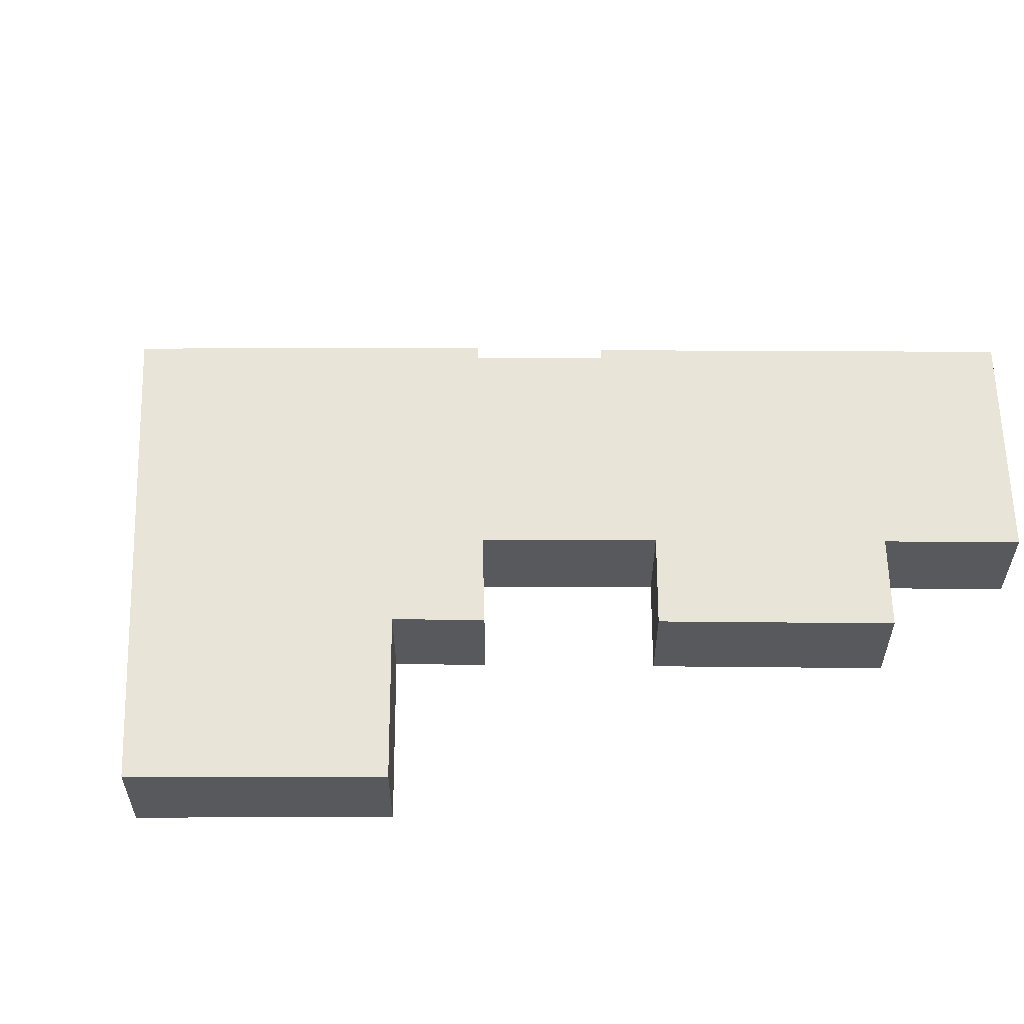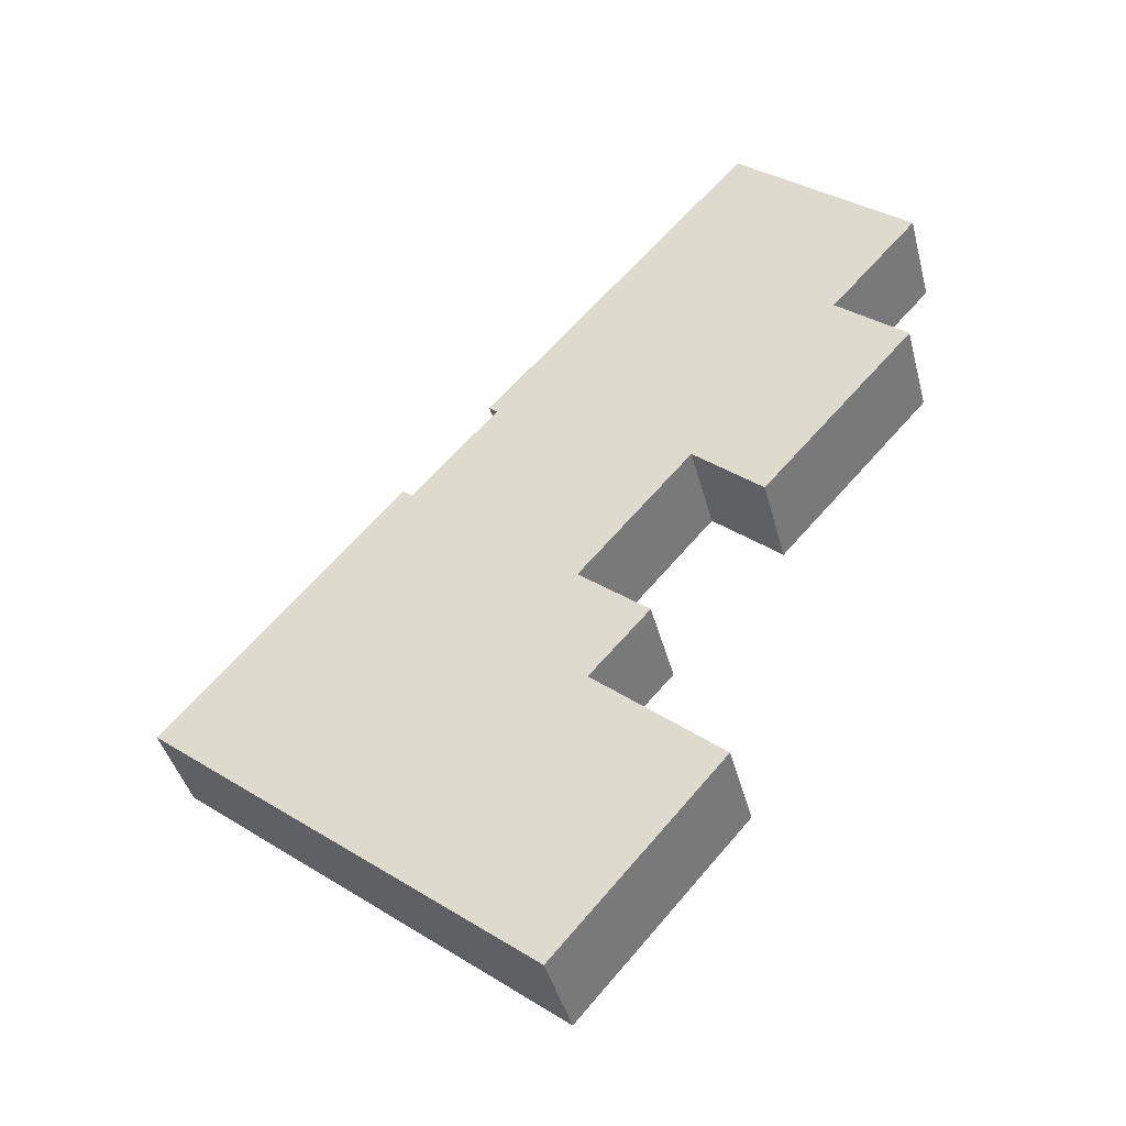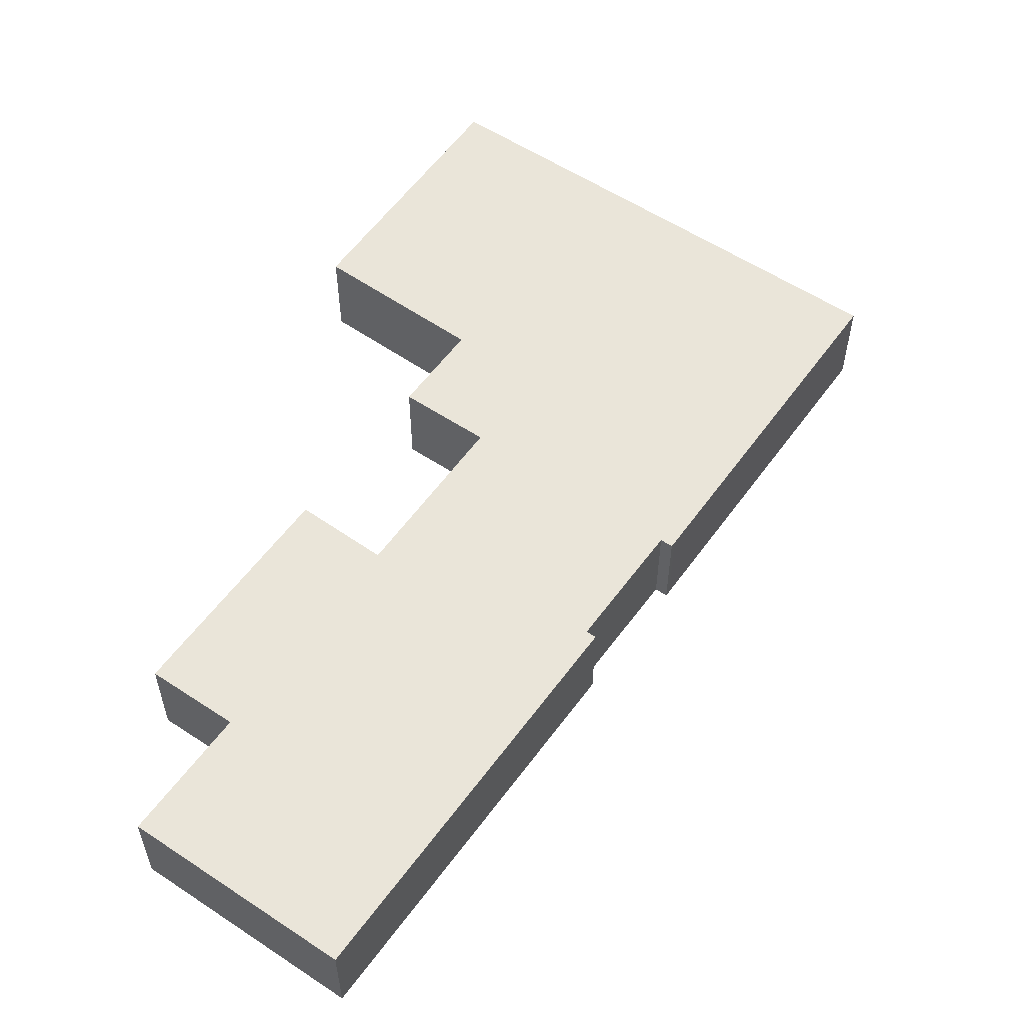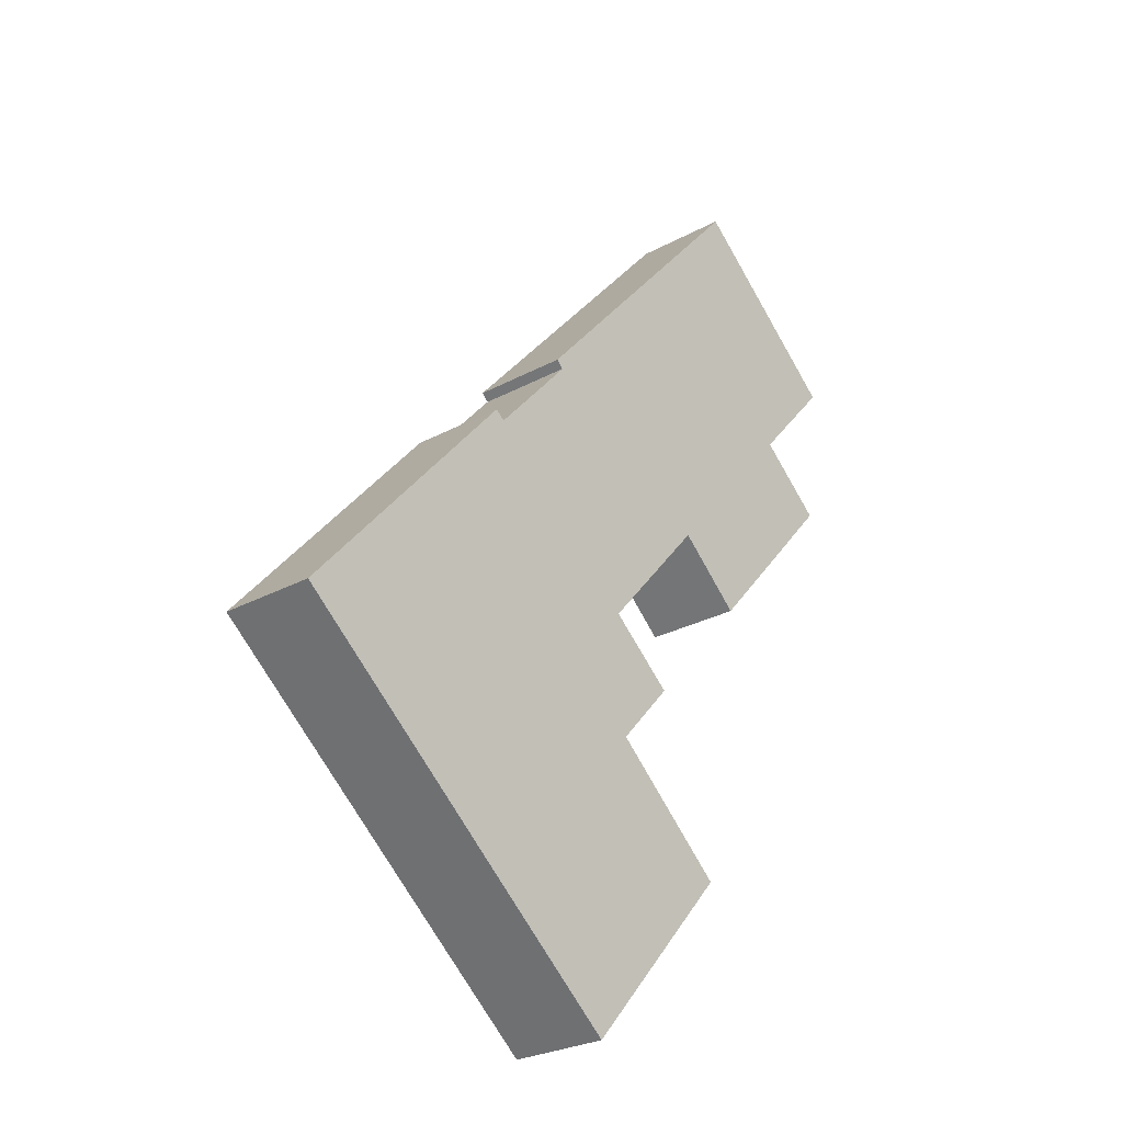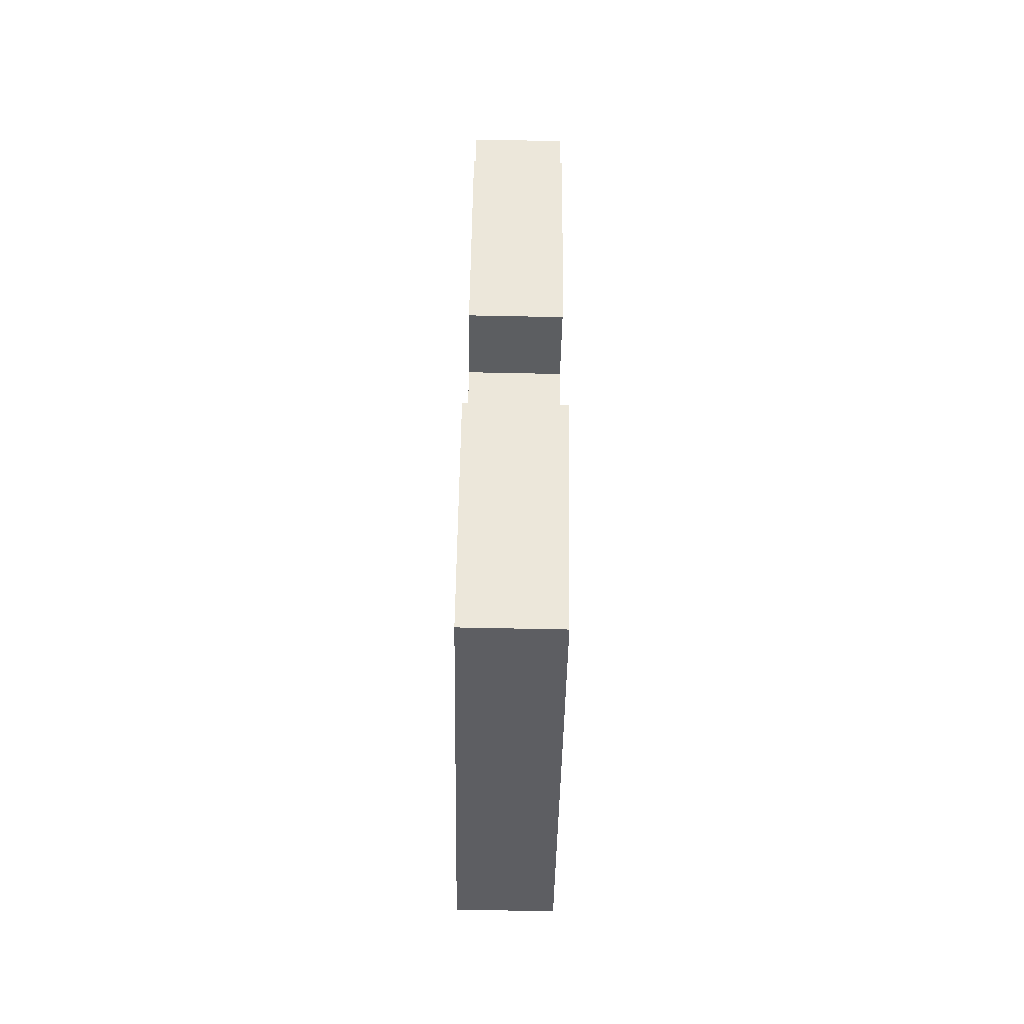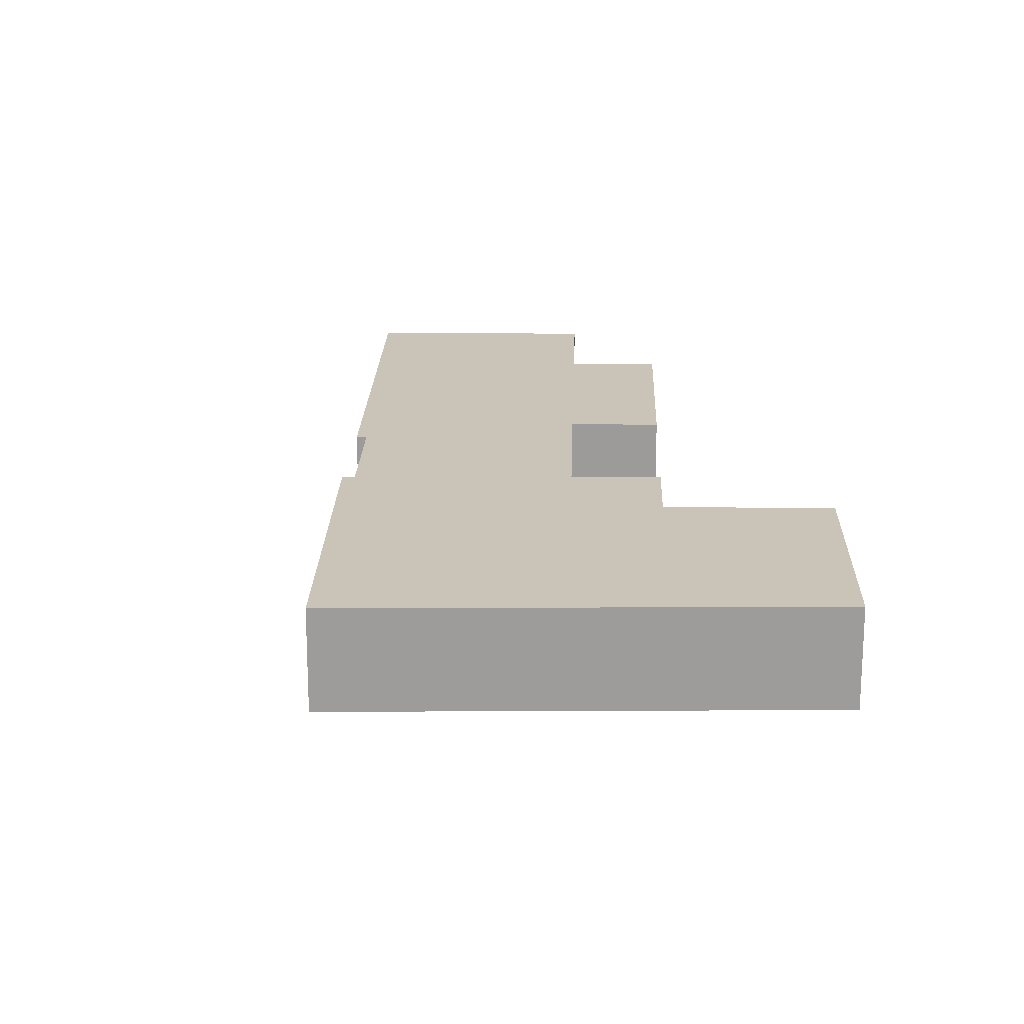
<metadata>
{"format":"obj","ext":"obj","renderer":"f3d","projection":"perspective","resolution":1024,"background":"white","views":[{"elev":59.9,"azim":-131.2,"up":"+Y"},{"elev":-41.5,"azim":-165.8,"up":"+Z"},{"elev":58.2,"azim":-5.5,"up":"+Y"},{"elev":-26.8,"azim":130.4,"up":"+Z"},{"elev":-78.6,"azim":-91.1,"up":"+Z"},{"elev":20.0,"azim":140.3,"up":"+Y"}]}
</metadata>
<code>
v  12.86 1.517e-15 -24.78
v  18.01 1.241e-15 -20.27
v  11.75 1.441e-15 -23.53
v  8.888 -4.585e-16 7.489
v  33.32 7.244e-16 -11.83
v  13.09 -6.753e-16 11.03
v  1.161 -5.946e-17 0.971
v  0 0 0
v  6.642 4.575e-16 -7.471
v  1.366 7.281e-16 -11.89
v  2.939 8.366e-16 -13.66
v  7.333 1.138e-15 -18.59
v  32.74 7.559e-16 -12.34
v  26.53 1.837e-15 -30
v  36.64 1.026e-15 -16.75
v  39.14 1.197e-15 -19.55
v  40.11 1.177e-15 -19.23
v  57.03 2.369e-15 -38.69
v  21.35 2.1e-15 -34.3
v  22.1 2.151e-15 -35.14
v  25.86 2.409e-15 -39.35
v  18.9 2.779e-15 -45.39
v  16.41 2.912e-15 -47.56
v  21.97 3.301e-15 -53.92
v  28.8 3.78e-15 -61.73
v  39.86 1.16e-15 -18.95
v  2.939 7.389 -13.66
v  1.367 7.389 -11.89
v  6.642 7.389 -7.471
v  1.161 7.389 0.9708
v  0.0001577 7.389 -0.0002341
v  8.888 7.389 7.488
v  13.09 7.389 11.03
v  33.32 7.389 -11.83
v  7.333 7.389 -18.59
v  11.75 7.389 -23.53
v  18.01 7.389 -20.27
v  12.86 7.389 -24.78
v  32.74 7.389 -12.35
v  26.53 7.389 -30
v  36.64 7.389 -16.75
v  22.1 7.389 -35.14
v  21.35 7.389 -34.3
v  25.86 7.389 -39.35
v  39.14 7.389 -19.55
v  39.86 7.389 -18.95
v  40.11 7.389 -19.23
v  57.03 7.389 -38.69
v  21.97 7.389 -53.92
v  28.8 7.389 -61.73
v  18.9 7.389 -45.39
v  16.41 7.389 -47.56
g defaultobject
f 1 2 3
f 4 5 6
f 5 4 7
f 5 7 8
f 5 8 9
f 5 9 10
f 5 10 11
f 5 11 12
f 5 12 3
f 5 3 2
f 5 2 13
f 13 2 14
f 13 14 15
f 15 14 16
f 16 14 17
f 17 14 18
f 18 14 19
f 18 19 20
f 18 20 21
f 18 21 22
f 18 22 23
f 18 23 24
f 18 24 25
f 17 26 16
f 27 28 29
f 30 29 31
f 29 30 32
f 29 32 33
f 29 33 34
f 29 34 27
f 27 34 35
f 35 34 36
f 36 34 37
f 36 37 38
f 37 34 39
f 39 40 37
f 40 39 41
f 40 42 43
f 42 40 44
f 44 40 41
f 44 41 45
f 44 45 46
f 44 46 47
f 44 47 48
f 44 48 49
f 49 48 50
f 51 49 52
f 49 51 44
f 30 8 7
f 8 30 31
f 32 7 4
f 7 32 30
f 33 4 6
f 4 33 32
f 33 5 34
f 5 33 6
f 34 13 39
f 13 34 5
f 39 15 41
f 15 39 13
f 41 16 45
f 16 41 15
f 46 16 26
f 16 46 45
f 46 17 47
f 17 46 26
f 47 18 48
f 18 47 17
f 48 25 50
f 25 48 18
f 49 25 24
f 25 49 50
f 52 24 23
f 24 52 49
f 51 23 22
f 23 51 52
f 44 22 21
f 22 44 51
f 42 21 20
f 21 42 44
f 43 20 19
f 20 43 42
f 40 19 14
f 19 40 43
f 37 14 2
f 14 37 40
f 37 1 38
f 1 37 2
f 36 1 3
f 1 36 38
f 35 3 12
f 3 35 36
f 27 12 11
f 12 27 35
f 28 11 10
f 11 28 27
f 29 10 9
f 10 29 28
f 31 9 8
f 9 31 29

</code>
